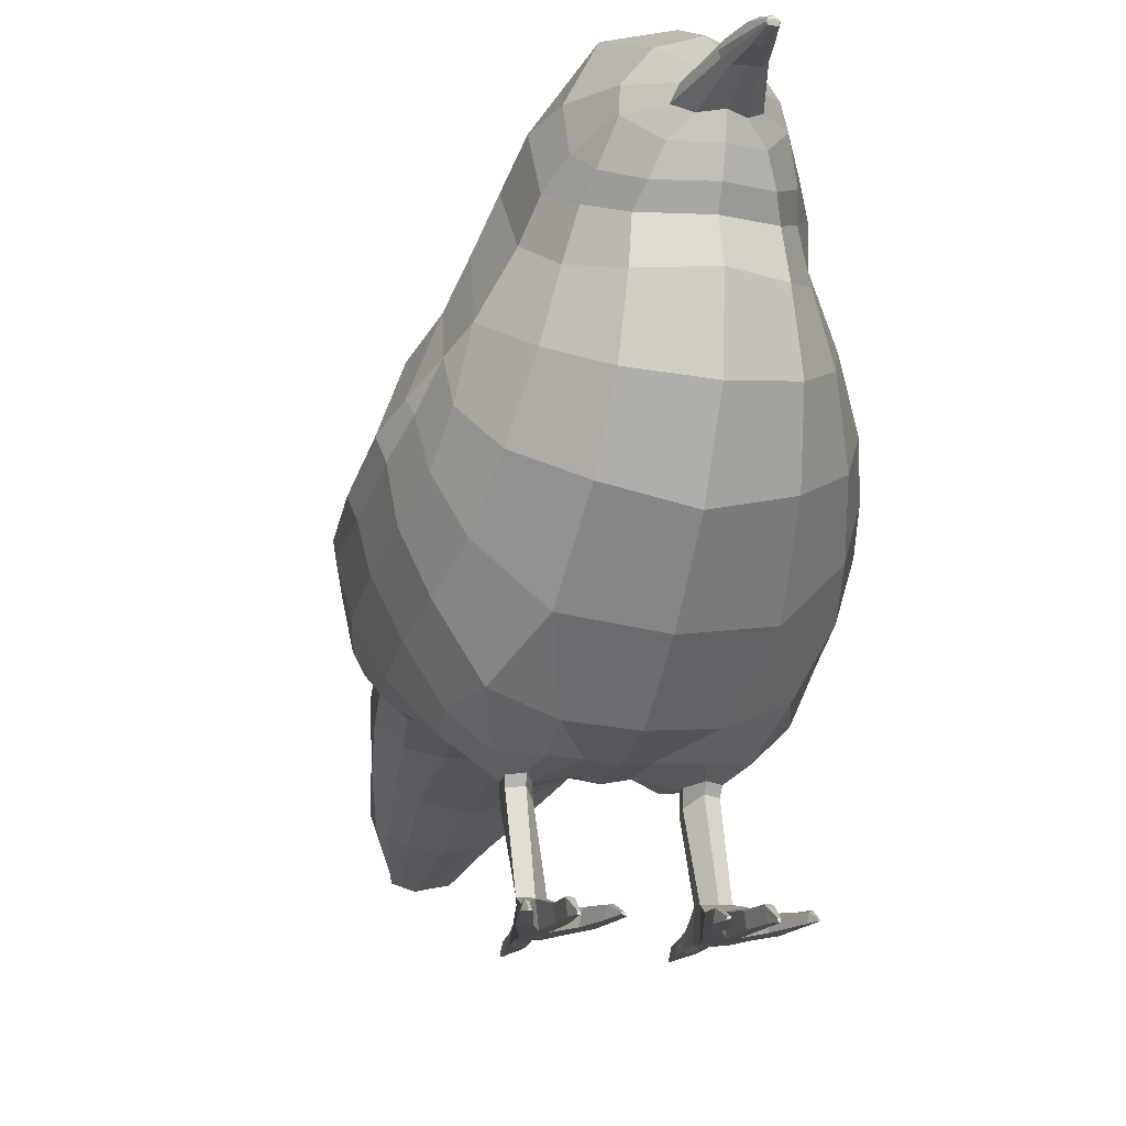
<metadata>
{"format":"obj","ext":"obj","renderer":"f3d","projection":"perspective","resolution":1024,"background":"white","views":[{"elev":-14.1,"azim":-15.3,"up":"+Y"}]}
</metadata>
<code>
g default
v 0 1.04 0.5035
v 0 1.095 0.3908
v 0 0.9871 0.6417
v 0 0.9496 0.7436
v 0 0.9616 0.7455
v 0 0.7294 0.5611
v 0 0.9802 0.0798
v 0 0.8916 -0.04508
v 0 0.8179 -0.1506
v 0 0.7465 -0.2441
v 0 0.6638 -0.3433
v 0 0.5468 -0.4422
v 0 0.5372 -0.4205
v 0 0.3193 -0.905
v 0 0.2704 -1.005
v 0 0.2385 -1.038
v 0 0.2237 -1.037
v 0 0.2561 -0.8565
v 0 0.2929 -0.6901
v 0 0.3353 -0.4785
v 0 0.3438 -0.3323
v 0 0.2977 -0.1926
v 0 0.2333 -0.0534
v 0 0.2135 0.03347
v 0 0.2203 0.1149
v 0 0.246 0.2276
v 0 0.3379 0.3554
v 0 0.4601 0.4738
v -0 0.5942 0.5516
v 0 1.05 0.1573
v 0 0.834 0.5588
v 0 0.9575 0.747
v 0 0.9535 0.7462
v 0 0.9496 0.7451
v 0 0.9515 0.7456
v 0 0.7997 0.5395
v 0 1.094 0.265
v 0 0.9807 0.6978
v 0 0.9439 0.7005
v 0 0.9142 0.03541
v 0 0.467 -0.5595
v 0 0.3976 -0.7431
v 0 0.9862 0.5735
v 0 0.9415 0.651
v 0 0.9166 0.5781
v 0 0.8767 0.5717
v -0.117 0.0475 0.1551
v -0.1296 0.04727 0.1142
v -0.09811 0.04981 0.1138
v -0.1261 0.00461 0.08713
v -0.1226 0.00075 0.05078
v -0.1011 0.001446 0.05202
v -0.1034 0.02772 0.0625
v -0.1209 0.02697 0.06222
v -0.1035 0.005227 0.0905
v -0.1335 6.2e-05 0.1391
v -0.1384 0.04985 0.1432
v -0.09773 0.0499 0.138
v -0.08852 0.03467 0.1838
v -0.08708 0.000386 0.1806
v -0.1049 0.03177 0.2056
v -0.06674 0.000499 0.2439
v -0.08884 0.000499 0.2522
v -0.084 0.02514 0.2496
v -0.07043 0.02514 0.2431
v -0.1313 0.03875 0.2092
v -0.1269 0.000499 0.2111
v -0.1091 0.000499 0.2822
v -0.1263 0.000499 0.2822
v -0.1261 0.02514 0.2731
v -0.1093 0.02514 0.2731
v -0.1112 0.000499 0.2
v -0.1162 0.00042 0.1495
v -0.1643 4e-05 0.2419
v -0.1591 0.02468 0.2423
v -0.1509 0.02605 0.2485
v -0.1461 0.001413 0.2549
v -0.1433 0.00031 0.1803
v -0.1439 0.03456 0.1903
v -0.1005 0.000342 0.1328
v -0.112 0.000429 0.09042
v -0.1114 0.000499 0.04551
v -0.1013 0.2061 0.04869
v -0.1365 0.2079 0.04805
v -0.09893 0.2073 0.06811
v -0.1169 0.2097 0.1106
v -0.1415 0.2076 0.1001
v -0.06037 0.00105 0.3539
v -0.06136 0.005388 0.3535
v -0.06604 0.006571 0.3536
v -0.06653 0.003887 0.3542
v -0.1196 -0.000648 0.3674
v -0.1196 0.004731 0.3654
v -0.1233 0.004731 0.3654
v -0.1234 -0.000648 0.3674
v -0.1765 0.007309 0.3512
v -0.1781 0.00414 0.3514
v -0.1728 0.00414 0.3551
v -0.1742 0.007309 0.3534
v -0.1272 0.02514 0.3302
v -0.1273 0.000499 0.3393
v -0.1158 0.000499 0.3393
v -0.1159 0.02514 0.3302
v -0.07186 0.02046 0.3104
v -0.0768 0.001167 0.3128
v -0.05832 0.002301 0.3099
v -0.06199 0.02159 0.3087
v -0.1703 0.01689 0.3331
v -0.1763 0.0203 0.3303
v -0.1818 0.006247 0.3312
v -0.1662 0.002843 0.3354
v -0.1172 0.000499 -0.01871
v -0.1163 0.01524 -0.005257
v -0.1048 0.01482 -0.004727
v -0.105 0.000499 -0.01717
v -0.1101 0.000499 -0.01794
v -0.1127 -0.000998 -0.03376
v -0.1125 0.002717 -0.03037
v -0.1092 0.00261 -0.03023
v -0.1091 -0.000998 -0.03337
v -0.1185 0.01961 0.03555
v -0.1025 0.01944 0.03606
v -0.1017 0.000499 0.02125
v -0.1099 0.000499 0.02048
v -0.1198 0.000499 0.01971
v -0.03843 0.2199 0.04257
v -0.04469 0.2286 0.1183
v -0.1026 0.2557 0.2182
v -0.2248 0.2822 0.1222
v -0.2019 0.2709 0.000663
v -0.1059 0.2474 -0.05633
v -0.1701 0.2324 0.04993
v -0.1684 0.2294 0.1386
v -0.1027 0.2246 0.1509
v -0.08717 0.2095 0.005131
v -0.2725 0.3709 0.0943
v -0.267 0.349 -0.02886
v -0.2601 0.4 0.2017
v -0.2396 0.3453 -0.1458
v -0.2377 0.4534 0.2992
v -0.1267 0.4922 0.4529
v -0.1851 0.6587 0.4247
v -0.1138 0.615 0.5092
v -0.2607 0.6921 0.2536
v -0.1978 0.3579 -0.2575
v -0.1638 0.3667 -0.3683
v -0.1362 0.3545 -0.5146
v -0.1115 0.3316 -0.6817
v -0.1557 0.3807 -0.6477
v -0.08569 0.2809 -0.8507
v -0.1117 0.3099 -0.8527
v -0.0469 0.2303 -0.9998
v -0.04934 0.242 -0.9937
v -0.1008 0.9751 0.479
v -0.1812 0.9263 0.2137
v -0.1424 0.9869 0.3736
v -0.03236 0.9169 0.557
v -0.04759 0.9556 0.5492
v -0.01825 0.9412 0.647
v -0.03083 0.9598 0.6417
v -0.006352 0.9496 0.7431
v -0.008846 0.9543 0.7441
v -0.1869 0.8156 0.3306
v -0.1456 0.9072 0.4155
v -0.1056 0.9311 0.4925
v -0.0581 0.9311 0.54
v -0.02837 0.9491 0.6431
v -0.008267 0.9516 0.7434
v -0.0075 0.9525 0.7457
v -0.005735 0.9495 0.7449
v -0.007097 0.9507 0.7452
v -0.1703 0.8673 0.3761
v -0.1654 0.9774 0.2929
v -0.1363 0.8773 0.05595
v -0.1294 0.9414 0.0981
v -0.1112 1.022 0.1719
v -0.09962 1.071 0.2744
v -0.09805 1.072 0.3808
v -0.06171 1.023 0.4879
v -0.02763 0.9737 0.5592
v -0.02175 0.9756 0.6415
v -0.007076 0.9586 0.7455
v -0.006243 0.9556 0.7466
v -0.3064 0.4318 -0.06234
v -0.3206 0.5216 -0.1013
v -0.319 0.5397 0.02886
v -0.308 0.4604 0.06297
v -0.2481 0.6558 -0.1904
v -0.2585 0.7065 -0.07846
v -0.3073 0.5849 0.1463
v -0.2974 0.4959 0.172
v -0.2794 0.4144 -0.1808
v -0.2857 0.5016 -0.2302
v -0.2231 0.5948 -0.2966
v -0.2577 0.7558 0.02593
v -0.2588 0.6166 0.3018
v -0.2316 0.7943 0.1215
v -0.2412 0.4066 -0.285
v -0.2307 0.5009 -0.3129
v -0.1854 0.5365 -0.371
v -0.2045 0.3983 -0.3594
v -0.2067 0.4669 -0.3551
v -0.1614 0.5091 -0.3704
v -0.1784 0.3856 -0.517
v -0.1844 0.4226 -0.5191
v -0.1597 0.4515 -0.5251
v -0.01165 0.9448 0.6983
v -0.01779 0.9495 0.6977
v -0.01965 0.9568 0.6979
v -0.01413 0.9726 0.6984
v -0.2049 0.8611 0.1617
v -0.08243 0.2997 -0.2035
v -0.2156 0.5447 0.3782
v -0.06252 0.8853 0.5398
v -0.07935 0.8421 0.522
v -0.09223 0.8092 0.4977
v -0.09972 0.7356 0.5082
v -0.1426 0.363 0.3288
v -0.1949 0.2927 0.2116
v -0.1767 0.2907 -0.109
v -0.1381 0.3257 -0.2299
v -0.0729 0.3115 -0.6937
v -0.1292 0.8567 -0.04066
v -0.1319 0.7988 -0.1427
v -0.1273 0.7302 -0.2404
v -0.1155 0.6499 -0.3407
v -0.09551 0.5472 -0.43
v -0.09243 0.5316 -0.4063
v -0.08275 0.4646 -0.5481
v -0.07763 0.407 -0.708
v -0.05663 0.3316 -0.8728
v -0.02467 0.2623 -1.001
v -0.02104 0.2413 -1.02
v -0.02089 0.2272 -1.024
v -0.05255 0.2668 -0.8576
v -0.07835 0.3393 -0.5034
v -0.101 0.3522 -0.3478
v -0.1347 0.1768 0.04864
v -0.09985 0.1758 0.04925
v -0.0977 0.1801 0.07139
v -0.1158 0.1938 0.1044
v -0.1401 0.192 0.09374
v -0.2805 0.5223 -0.2548
v -0.3206 0.55 -0.1199
v -0.3311 0.5716 0.02066
v -0.319 0.6209 0.1337
v -0.157 0.7642 0.4215
v -0.1367 0.8384 0.4307
v -0.1262 0.8711 0.4647
v -0.1368 0.3931 -0.6641
v -0.09979 0.3192 -0.8571
v -0.1496 0.3477 -0.6706
v -0.1036 0.2938 -0.8516
v -0.2349 0.7241 0.3003
v -0.2764 0.5449 0.2545
v -0.2861 0.6292 0.2104
v -0.2942 0.6532 0.1922
v 0.117 0.0475 0.1551
v 0.1296 0.04727 0.1142
v 0.09811 0.04981 0.1138
v 0.1261 0.00461 0.08713
v 0.1226 0.00075 0.05078
v 0.1011 0.001446 0.05202
v 0.1034 0.02772 0.0625
v 0.1209 0.02697 0.06222
v 0.1035 0.005227 0.0905
v 0.1335 6.2e-05 0.1391
v 0.1384 0.04985 0.1432
v 0.09773 0.0499 0.138
v 0.08852 0.03467 0.1838
v 0.08708 0.000386 0.1806
v 0.1049 0.03177 0.2056
v 0.06674 0.000499 0.2439
v 0.08884 0.000499 0.2522
v 0.084 0.02514 0.2496
v 0.07043 0.02514 0.2431
v 0.1313 0.03875 0.2092
v 0.1269 0.000499 0.2111
v 0.1091 0.000499 0.2822
v 0.1263 0.000499 0.2822
v 0.1261 0.02514 0.2731
v 0.1093 0.02514 0.2731
v 0.1112 0.000499 0.2
v 0.1162 0.00042 0.1495
v 0.1643 4e-05 0.2419
v 0.1591 0.02468 0.2423
v 0.1509 0.02605 0.2485
v 0.1461 0.001413 0.2549
v 0.1433 0.00031 0.1803
v 0.1439 0.03456 0.1903
v 0.1005 0.000342 0.1328
v 0.112 0.000429 0.09042
v 0.1114 0.000499 0.04551
v 0.1013 0.2061 0.04869
v 0.1365 0.2079 0.04805
v 0.09893 0.2073 0.06811
v 0.1169 0.2097 0.1106
v 0.1415 0.2076 0.1001
v 0.06037 0.00105 0.3539
v 0.06136 0.005388 0.3535
v 0.06604 0.006571 0.3536
v 0.06653 0.003887 0.3542
v 0.1196 -0.000648 0.3674
v 0.1196 0.004731 0.3654
v 0.1233 0.004731 0.3654
v 0.1234 -0.000648 0.3674
v 0.1765 0.007309 0.3512
v 0.1781 0.00414 0.3514
v 0.1728 0.00414 0.3551
v 0.1742 0.007309 0.3534
v 0.1272 0.02514 0.3302
v 0.1273 0.000499 0.3393
v 0.1158 0.000499 0.3393
v 0.1159 0.02514 0.3302
v 0.07186 0.02046 0.3104
v 0.0768 0.001167 0.3128
v 0.05832 0.002301 0.3099
v 0.06199 0.02159 0.3087
v 0.1703 0.01689 0.3331
v 0.1763 0.0203 0.3303
v 0.1818 0.006247 0.3312
v 0.1662 0.002843 0.3354
v 0.1172 0.000499 -0.01871
v 0.1163 0.01524 -0.005257
v 0.1048 0.01482 -0.004727
v 0.105 0.000499 -0.01717
v 0.1101 0.000499 -0.01794
v 0.1127 -0.000998 -0.03376
v 0.1125 0.002717 -0.03037
v 0.1092 0.00261 -0.03023
v 0.1091 -0.000998 -0.03337
v 0.1185 0.01961 0.03555
v 0.1025 0.01944 0.03606
v 0.1017 0.000499 0.02125
v 0.1099 0.000499 0.02048
v 0.1198 0.000499 0.01971
v 0.03843 0.2199 0.04257
v 0.04469 0.2286 0.1183
v 0.1026 0.2557 0.2182
v 0.2248 0.2822 0.1222
v 0.2019 0.2709 0.000663
v 0.1059 0.2474 -0.05633
v 0.1701 0.2324 0.04993
v 0.1684 0.2294 0.1386
v 0.1027 0.2246 0.1509
v 0.08717 0.2095 0.005131
v 0.2725 0.3709 0.0943
v 0.267 0.349 -0.02886
v 0.2601 0.4 0.2017
v 0.2396 0.3453 -0.1458
v 0.2377 0.4534 0.2992
v 0.1267 0.4922 0.4529
v 0.1851 0.6587 0.4247
v 0.1138 0.615 0.5092
v 0.2607 0.6921 0.2536
v 0.1978 0.3579 -0.2575
v 0.1638 0.3667 -0.3683
v 0.1362 0.3545 -0.5146
v 0.1115 0.3316 -0.6817
v 0.1557 0.3807 -0.6477
v 0.08569 0.2809 -0.8507
v 0.1117 0.3099 -0.8527
v 0.0469 0.2303 -0.9998
v 0.04934 0.242 -0.9937
v 0.1008 0.9751 0.479
v 0.1812 0.9263 0.2137
v 0.1424 0.9869 0.3736
v 0.03236 0.9169 0.557
v 0.04759 0.9556 0.5492
v 0.01825 0.9412 0.647
v 0.03083 0.9598 0.6417
v 0.006352 0.9496 0.7431
v 0.008846 0.9543 0.7441
v 0.1869 0.8156 0.3306
v 0.1456 0.9072 0.4155
v 0.1056 0.9311 0.4925
v 0.0581 0.9311 0.54
v 0.02837 0.9491 0.6431
v 0.008267 0.9516 0.7434
v 0.0075 0.9525 0.7457
v 0.005735 0.9495 0.7449
v 0.007097 0.9507 0.7452
v 0.1703 0.8673 0.3761
v 0.1654 0.9774 0.2929
v 0.1363 0.8773 0.05595
v 0.1294 0.9414 0.0981
v 0.1112 1.022 0.1719
v 0.09962 1.071 0.2744
v 0.09805 1.072 0.3808
v 0.06171 1.023 0.4879
v 0.02763 0.9737 0.5592
v 0.02175 0.9756 0.6415
v 0.007076 0.9586 0.7455
v 0.006243 0.9556 0.7466
v 0.3064 0.4318 -0.06234
v 0.3206 0.5216 -0.1013
v 0.319 0.5397 0.02886
v 0.308 0.4604 0.06297
v 0.2481 0.6558 -0.1904
v 0.2585 0.7065 -0.07846
v 0.3073 0.5849 0.1463
v 0.2974 0.4959 0.172
v 0.2794 0.4144 -0.1808
v 0.2857 0.5016 -0.2302
v 0.2231 0.5948 -0.2966
v 0.2577 0.7558 0.02593
v 0.2588 0.6166 0.3018
v 0.2316 0.7943 0.1215
v 0.2412 0.4066 -0.285
v 0.2307 0.5009 -0.3129
v 0.1854 0.5365 -0.371
v 0.2045 0.3983 -0.3594
v 0.2067 0.4669 -0.3551
v 0.1614 0.5091 -0.3704
v 0.1784 0.3856 -0.517
v 0.1844 0.4226 -0.5191
v 0.1597 0.4515 -0.5251
v 0.01165 0.9448 0.6983
v 0.01779 0.9495 0.6977
v 0.01965 0.9568 0.6979
v 0.01413 0.9726 0.6984
v 0.2049 0.8611 0.1617
v 0.08243 0.2997 -0.2035
v 0.2156 0.5447 0.3782
v 0.06252 0.8853 0.5398
v 0.07935 0.8421 0.522
v 0.09223 0.8092 0.4977
v 0.09972 0.7356 0.5082
v 0.1426 0.363 0.3288
v 0.1949 0.2927 0.2116
v 0.1767 0.2907 -0.109
v 0.1381 0.3257 -0.2299
v 0.0729 0.3115 -0.6937
v 0.1292 0.8567 -0.04066
v 0.1319 0.7988 -0.1427
v 0.1273 0.7302 -0.2404
v 0.1155 0.6499 -0.3407
v 0.09551 0.5472 -0.43
v 0.09243 0.5316 -0.4063
v 0.08275 0.4646 -0.5481
v 0.07763 0.407 -0.708
v 0.05663 0.3316 -0.8728
v 0.02467 0.2623 -1.001
v 0.02104 0.2413 -1.02
v 0.02089 0.2272 -1.024
v 0.05255 0.2668 -0.8576
v 0.07835 0.3393 -0.5034
v 0.101 0.3522 -0.3478
v 0.1347 0.1768 0.04864
v 0.09985 0.1758 0.04925
v 0.0977 0.1801 0.07139
v 0.1158 0.1938 0.1044
v 0.1401 0.192 0.09374
v 0.2805 0.5223 -0.2548
v 0.3206 0.55 -0.1199
v 0.3311 0.5716 0.02066
v 0.319 0.6209 0.1337
v 0.157 0.7642 0.4215
v 0.1367 0.8384 0.4307
v 0.1262 0.8711 0.4647
v 0.1368 0.3931 -0.6641
v 0.09979 0.3192 -0.8571
v 0.1496 0.3477 -0.6706
v 0.1036 0.2938 -0.8516
v 0.2349 0.7241 0.3003
v 0.2764 0.5449 0.2545
v 0.2861 0.6292 0.2104
v 0.2942 0.6532 0.1922
g CactusWren_Mesh
f 51 50 48 54
f 53 49 55 52
f 81 50 51 82
f 53 54 48 49
f 56 57 48 50
f 62 60 59 65
f 64 61 72 63
f 72 60 62 63
f 64 65 59 61
f 72 61 71 68
f 70 66 67 69
f 72 68 69 67
f 71 61 66 70
f 58 59 60 80
f 47 61 59 58
f 73 72 67 56
f 80 60 72 73
f 73 56 50 81
f 239 238 84 83
f 78 74 75 79
f 76 77 67 66
f 67 77 74 78
f 75 76 66 79
f 66 61 47
f 56 78 79 57
f 66 47 57 79
f 56 67 78
f 58 80 55 49
f 55 80 73 81
f 55 81 82 52
f 85 240 239 83
f 86 241 240 85
f 242 241 86 87
f 84 238 242 87
f 65 107 106 62
f 63 105 104 64
f 62 106 105 63
f 64 104 107 65
f 71 103 102 68
f 69 101 100 70
f 68 102 101 69
f 70 100 103 71
f 74 110 109 75
f 76 108 111 77
f 77 111 110 74
f 75 109 108 76
f 101 95 94 100
f 102 92 95 101
f 103 93 92 102
f 100 94 93 103
f 105 91 90 104
f 106 88 91 105
f 107 89 88 106
f 104 90 89 107
f 109 96 99 108
f 110 97 96 109
f 111 98 97 110
f 108 99 98 111
f 97 98 99 96
f 93 94 95 92
f 89 90 88
f 90 91 88
f 54 121 125 51
f 52 123 122 53
f 51 125 124 82
f 53 122 121 54
f 82 124 123 52
f 113 118 117 112
f 115 120 119 114
f 112 117 120 116
f 114 119 118 113
f 116 120 115
f 117 118 120
f 118 119 120
f 122 114 113 121
f 123 115 114 122
f 124 116 115 123
f 125 112 116 124
f 121 113 112 125
f 83 126 127 85
f 85 127 134 86
f 86 134 133 87
f 87 133 132 84
f 84 132 135 83
f 83 135 126
f 133 129 130 132
f 128 219 133 134
f 127 128 134
f 135 131 126
f 132 130 131 135
f 127 126 24 25
f 137 130 129 136
f 184 187 186 185
f 244 185 186 245
f 10 225 224 9
f 136 129 219 138
f 220 130 137 139
f 186 187 191 190
f 184 185 193 192
f 243 193 185 244
f 11 226 225 10
f 190 246 245 186
f 128 127 25 26
f 126 131 23 24
f 138 219 218 140
f 255 196 144 256
f 144 197 257
f 128 26 27 218
f 141 143 142 213
f 27 28 141 218
f 28 29 143 141
f 143 217 247 142
f 211 254 163 155
f 211 155 176 175
f 29 6 217 143
f 145 221 220 139
f 192 193 199 198
f 200 199 193 243
f 12 227 226 11
f 146 237 221 145
f 198 199 202 201
f 203 199 200
f 13 228 227 12
f 147 236 237 146
f 201 202 205 204
f 206 205 202 203
f 41 229 228 13
f 204 205 149 252
f 150 235 222 148
f 252 149 151 253
f 230 42 14 231
f 152 234 235 150
f 253 151 153
f 14 15 232 231
f 15 16 233 232
f 233 16 17 234
f 173 156 178 177
f 164 156 173 172
f 2 178 179 1
f 156 154 179 178
f 164 165 154 156
f 155 173 177 176
f 163 172 173 155
f 154 165 166 158
f 158 180 179 154
f 166 167 160 158
f 158 160 181 180
f 162 209 208 168
f 162 182 210 209
f 37 177 178 2
f 161 207 39 4
f 159 157 45 44
f 45 157 214 46
f 46 214 215 31
f 215 216 36 31
f 217 216 248 247
f 215 249 248 216
f 214 165 249 215
f 214 157 166 165
f 166 157 159 167
f 208 207 161 168
f 32 183 169 33
f 171 170 34 35
f 35 33 169 171
f 183 182 162 169
f 168 161 170 171
f 4 34 170 161
f 168 171 169 162
f 217 6 36 216
f 176 177 37 30
f 9 224 223 8
f 8 223 174 40
f 7 40 174 175
f 176 30 7 175
f 43 1 179 180
f 181 3 43 180
f 5 38 210 182
f 32 5 182 183
f 136 187 184 137
f 138 191 187 136
f 137 184 192 139
f 140 213 196 255
f 139 192 198 145
f 145 198 201 146
f 146 201 204 147
f 207 159 44 39
f 167 159 207 208
f 209 160 167 208
f 210 181 160 209
f 38 3 181 210
f 197 211 175 174
f 41 42 230 229
f 206 250 149 205
f 236 147 148 222
f 212 22 23 131
f 140 218 141 213
f 219 128 218
f 221 212 131 220
f 237 21 212 221
f 236 20 21 237
f 19 20 236 222
f 235 18 19 222
f 234 17 18 235
f 220 131 130
f 21 22 212
f 219 129 133
f 224 189 195 223
f 225 188 189 224
f 226 194 188 225
f 227 200 194 226
f 228 203 200 227
f 229 206 203 228
f 230 250 206 229
f 250 230 231 251
f 232 153 251 231
f 223 195 197 174
f 233 153 232
f 153 233 234 152
f 49 48 238 239
f 240 58 49 239
f 241 47 58 240
f 57 47 241 242
f 238 48 57 242
f 200 243 194
f 194 243 244 188
f 188 244 245 189
f 246 195 189 245
f 144 257 256
f 142 254 196 213
f 247 163 254 142
f 248 172 163 247
f 249 164 172 248
f 165 164 249
f 203 202 199
f 149 250 251 151
f 153 151 251
f 148 147 204 252
f 148 252 253 150
f 150 253 153 152
f 144 254 211 197
f 196 254 144
f 140 255 191 138
f 190 191 255 256
f 257 246 190 256
f 197 195 246 257
f 262 265 259 261
f 264 263 266 260
f 292 293 262 261
f 264 260 259 265
f 267 261 259 268
f 273 276 270 271
f 275 274 283 272
f 283 274 273 271
f 275 272 270 276
f 283 279 282 272
f 281 280 278 277
f 283 278 280 279
f 282 281 277 272
f 269 291 271 270
f 258 269 270 272
f 284 267 278 283
f 291 284 283 271
f 284 292 261 267
f 450 294 295 449
f 289 290 286 285
f 287 277 278 288
f 278 289 285 288
f 286 290 277 287
f 277 258 272
f 267 268 290 289
f 277 290 268 258
f 267 289 278
f 269 260 266 291
f 266 292 284 291
f 266 263 293 292
f 296 294 450 451
f 297 296 451 452
f 453 298 297 452
f 295 298 453 449
f 276 273 317 318
f 274 275 315 316
f 273 274 316 317
f 275 276 318 315
f 282 279 313 314
f 280 281 311 312
f 279 280 312 313
f 281 282 314 311
f 285 286 320 321
f 287 288 322 319
f 288 285 321 322
f 286 287 319 320
f 312 311 305 306
f 313 312 306 303
f 314 313 303 304
f 311 314 304 305
f 316 315 301 302
f 317 316 302 299
f 318 317 299 300
f 315 318 300 301
f 320 319 310 307
f 321 320 307 308
f 322 321 308 309
f 319 322 309 310
f 308 307 310 309
f 304 303 306 305
f 300 299 301
f 301 299 302
f 265 262 336 332
f 263 264 333 334
f 262 293 335 336
f 264 265 332 333
f 293 263 334 335
f 324 323 328 329
f 326 325 330 331
f 323 327 331 328
f 325 324 329 330
f 327 326 331
f 328 331 329
f 329 331 330
f 333 332 324 325
f 334 333 325 326
f 335 334 326 327
f 336 335 327 323
f 332 336 323 324
f 294 296 338 337
f 296 297 345 338
f 297 298 344 345
f 298 295 343 344
f 295 294 346 343
f 294 337 346
f 344 343 341 340
f 339 345 344 430
f 338 345 339
f 346 337 342
f 343 346 342 341
f 338 25 24 337
f 348 347 340 341
f 395 396 397 398
f 455 456 397 396
f 10 9 435 436
f 347 349 430 340
f 431 350 348 341
f 397 401 402 398
f 395 403 404 396
f 454 455 396 404
f 11 10 436 437
f 401 397 456 457
f 339 26 25 338
f 337 24 23 342
f 349 351 429 430
f 466 467 355 407
f 355 468 408
f 339 429 27 26
f 352 424 353 354
f 27 429 352 28
f 28 352 354 29
f 354 353 458 428
f 422 366 374 465
f 422 386 387 366
f 29 354 428 6
f 356 350 431 432
f 403 409 410 404
f 411 454 404 410
f 12 11 437 438
f 357 356 432 448
f 409 412 413 410
f 414 411 410
f 13 12 438 439
f 358 357 448 447
f 412 415 416 413
f 417 414 413 416
f 41 13 439 440
f 415 463 360 416
f 361 359 433 446
f 463 464 362 360
f 441 442 14 42
f 363 361 446 445
f 464 364 362
f 14 442 443 15
f 15 443 444 16
f 444 445 17 16
f 384 388 389 367
f 375 383 384 367
f 2 1 390 389
f 367 389 390 365
f 375 367 365 376
f 366 387 388 384
f 374 366 384 383
f 365 369 377 376
f 369 365 390 391
f 377 369 371 378
f 369 391 392 371
f 373 379 419 420
f 373 420 421 393
f 37 2 389 388
f 372 4 39 418
f 370 44 45 368
f 45 46 425 368
f 46 31 426 425
f 426 31 36 427
f 428 458 459 427
f 426 427 459 460
f 425 426 460 376
f 425 376 377 368
f 377 378 370 368
f 419 379 372 418
f 32 33 380 394
f 382 35 34 381
f 35 382 380 33
f 394 380 373 393
f 379 382 381 372
f 4 372 381 34
f 379 373 380 382
f 428 427 36 6
f 387 30 37 388
f 9 8 434 435
f 8 40 385 434
f 7 386 385 40
f 387 386 7 30
f 43 391 390 1
f 392 391 43 3
f 5 393 421 38
f 32 394 393 5
f 347 348 395 398
f 349 347 398 402
f 348 350 403 395
f 351 466 407 424
f 350 356 409 403
f 356 357 412 409
f 357 358 415 412
f 418 39 44 370
f 378 419 418 370
f 420 419 378 371
f 421 420 371 392
f 38 421 392 3
f 408 385 386 422
f 41 440 441 42
f 417 416 360 461
f 447 433 359 358
f 423 342 23 22
f 351 424 352 429
f 430 429 339
f 432 431 342 423
f 448 432 423 21
f 447 448 21 20
f 19 433 447 20
f 446 433 19 18
f 445 446 18 17
f 431 341 342
f 21 423 22
f 430 344 340
f 435 434 406 400
f 436 435 400 399
f 437 436 399 405
f 438 437 405 411
f 439 438 411 414
f 440 439 414 417
f 441 440 417 461
f 461 462 442 441
f 443 442 462 364
f 434 385 408 406
f 444 443 364
f 364 363 445 444
f 260 450 449 259
f 451 450 260 269
f 452 451 269 258
f 268 453 452 258
f 449 453 268 259
f 411 405 454
f 405 399 455 454
f 399 400 456 455
f 457 456 400 406
f 355 467 468
f 353 424 407 465
f 458 353 465 374
f 459 458 374 383
f 460 459 383 375
f 376 460 375
f 414 410 413
f 360 362 462 461
f 364 462 362
f 359 463 415 358
f 359 361 464 463
f 361 363 364 464
f 355 408 422 465
f 407 355 465
f 351 349 402 466
f 401 467 466 402
f 468 467 401 457
f 408 468 457 406

</code>
